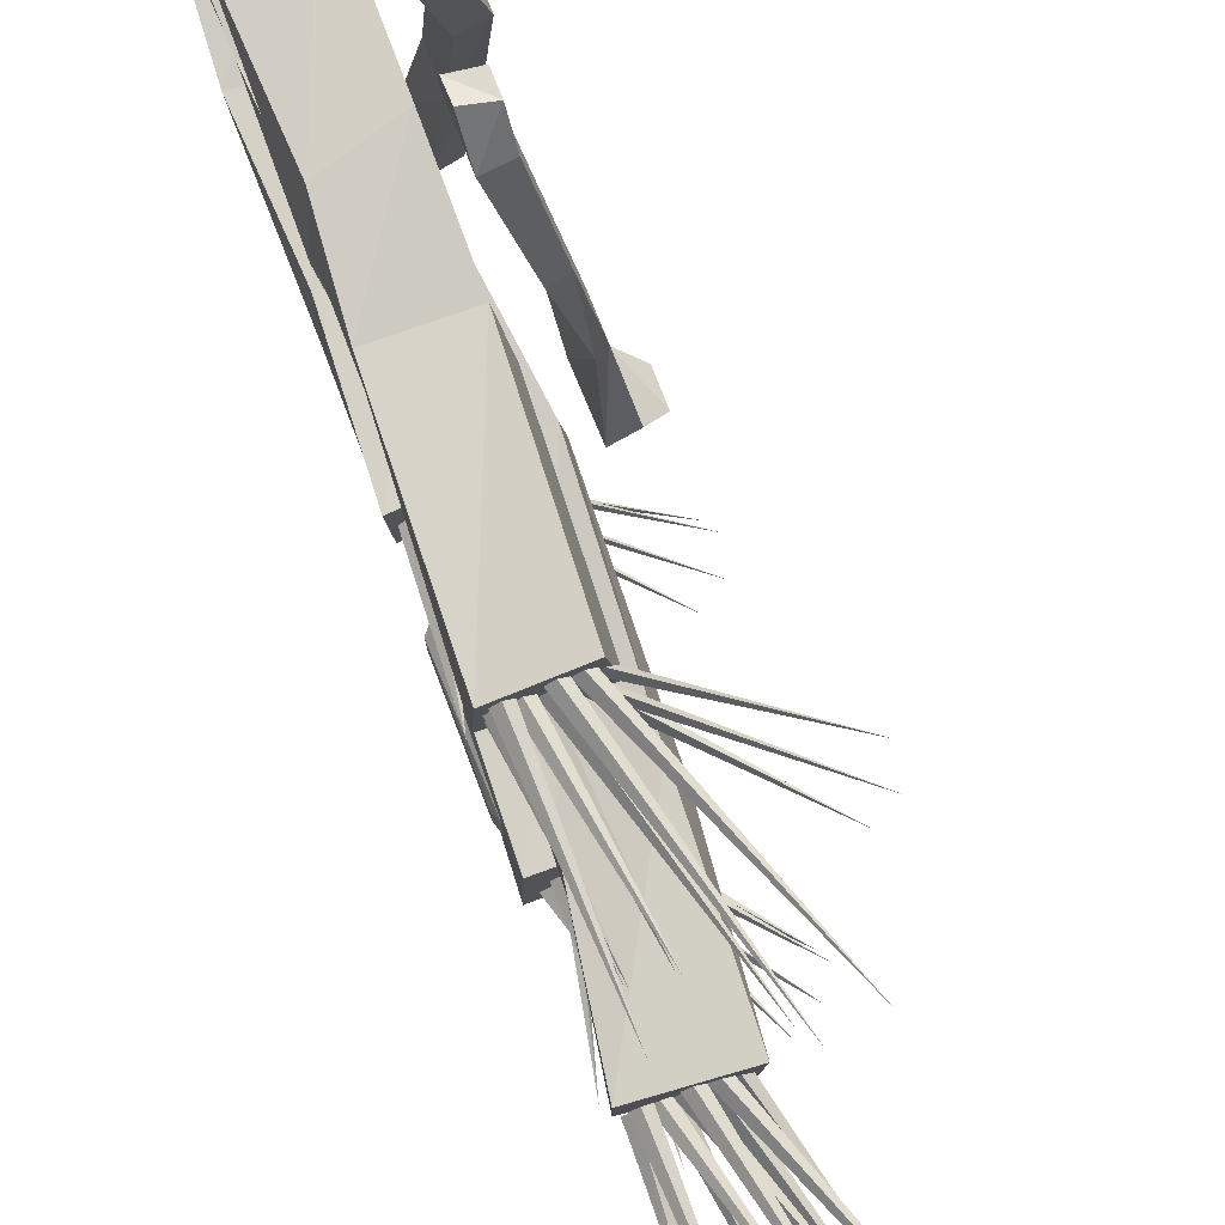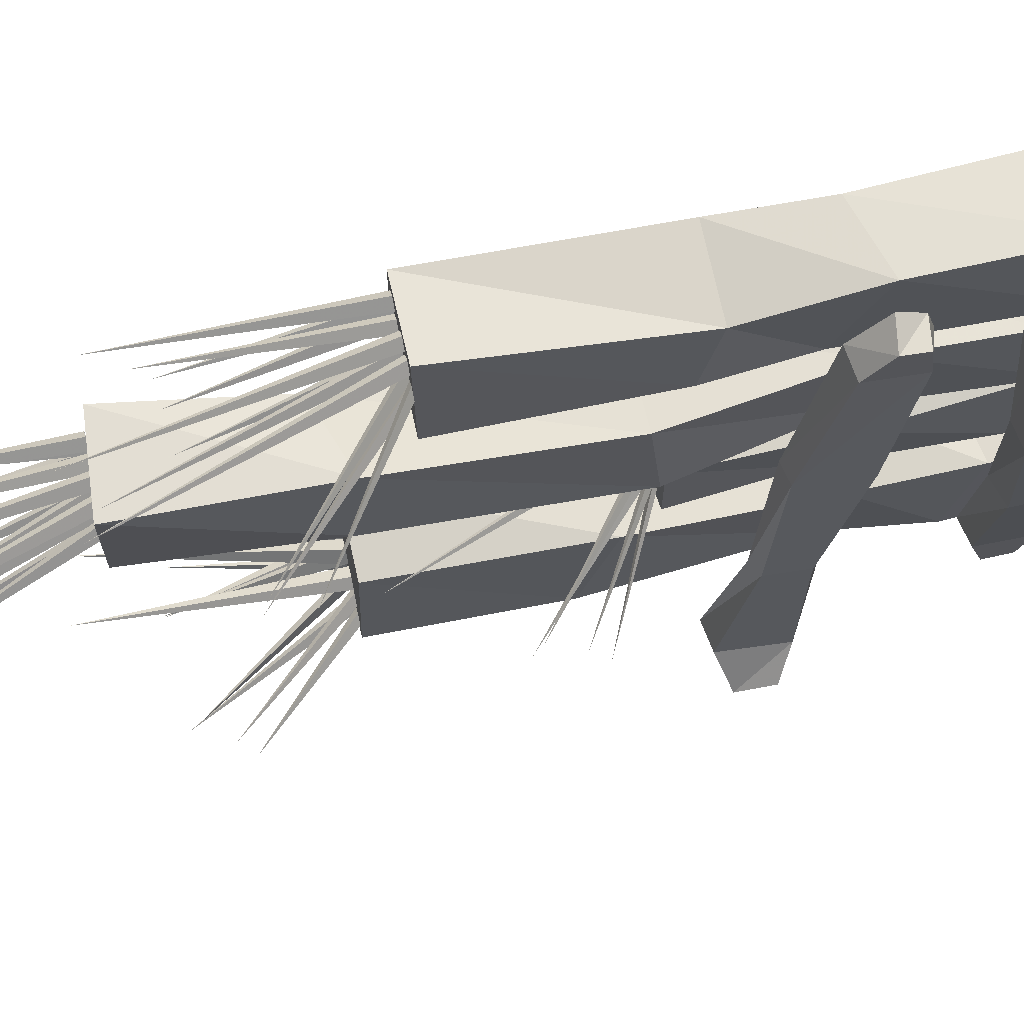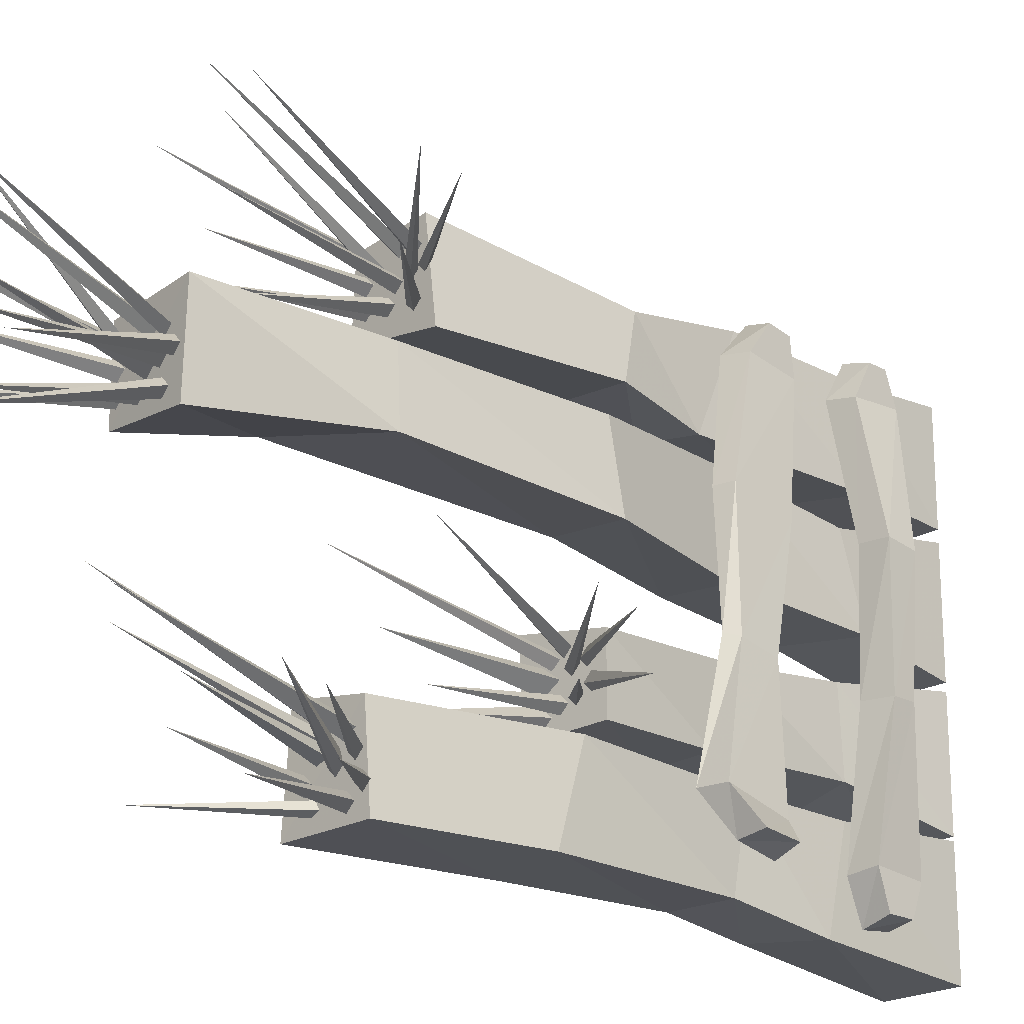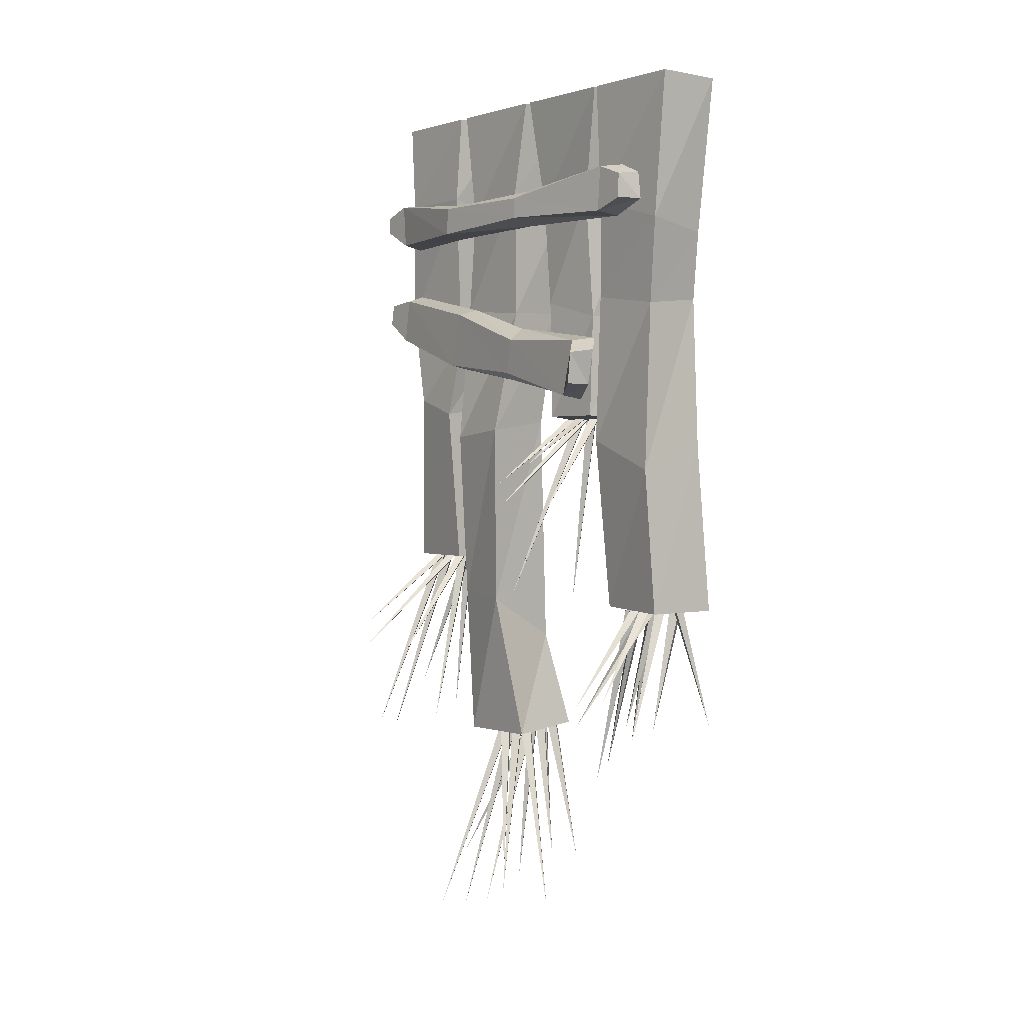
<metadata>
{"format":"obj","ext":"obj","renderer":"f3d","projection":"perspective","resolution":1024,"background":"white","views":[{"elev":79.2,"azim":-20.9,"up":"+Z"},{"elev":68.8,"azim":77.3,"up":"+Z"},{"elev":-21.1,"azim":45.4,"up":"+Z"},{"elev":1.3,"azim":140.7,"up":"+Y"}]}
</metadata>
<code>
v -0.4531 -1.148 0.3828
v -0.4453 -1.477 0.3594
v -0.4688 -1.148 0.3672
v -0.4844 -1.148 0.3828
v -0.4688 -1.148 0.3984
v -0.4531 -1.148 0.3438
v -0.4375 -1.477 0.2734
v -0.4688 -1.148 0.3281
v -0.4844 -1.148 0.3438
v -0.4688 -1.148 0.3594
v -0.3281 -1.148 0.3828
v -0.07812 -1.328 0.3672
v -0.3438 -1.148 0.3672
v -0.3594 -1.148 0.3828
v -0.3438 -1.148 0.3984
v -0.3516 -1.148 0.3281
v -0.125 -1.398 0.2578
v -0.3672 -1.148 0.3125
v -0.3828 -1.148 0.3281
v -0.3672 -1.148 0.3438
v -0.3516 -1.148 0.4141
v -0.1953 -1.602 0.4609
v -0.3672 -1.148 0.3984
v -0.3828 -1.148 0.4141
v -0.3672 -1.148 0.4297
v -0.4062 -1.148 0.3359
v -0.3828 -1.469 0.2422
v -0.4219 -1.148 0.3203
v -0.4375 -1.148 0.3359
v -0.4219 -1.148 0.3516
v -0.4453 -1.148 0.4141
v -0.4531 -1.562 0.4609
v -0.4609 -1.148 0.3984
v -0.4766 -1.148 0.4141
v -0.4609 -1.148 0.4297
v -0.3828 -1.148 0.4219
v -0.2812 -1.617 0.5078
v -0.3984 -1.148 0.4062
v -0.4141 -1.148 0.4219
v -0.3984 -1.148 0.4375
v -0.3594 -1.148 0.375
v -0.09375 -1.391 0.3906
v -0.375 -1.148 0.3594
v -0.3906 -1.148 0.375
v -0.375 -1.148 0.3906
v -0.4219 -1.148 0.3906
v -0.3906 -1.5 0.5234
v -0.4375 -1.148 0.375
v -0.4531 -1.148 0.3906
v -0.4375 -1.148 0.4062
v -0.3906 -1.148 0.3672
v -0.2891 -1.578 0.3359
v -0.4062 -1.148 0.3516
v -0.4219 -1.148 0.3672
v -0.4062 -1.148 0.3828
v -0.1406 -0.75 -0.3516
v -0.1406 -0.625 -0.3828
v -0.1641 -0.6094 -0.1328
v -0.1641 -0.6875 -0.1172
v -0.1953 -0.7578 -0.3516
v -0.1484 -0.7266 -0.4297
v -0.09375 -0.7266 -0.4219
v -0.09375 -0.6562 -0.4297
v -0.1953 -0.6172 -0.3984
v -0.2109 -0.5781 -0.1172
v -0.2578 -0.5156 0.1172
v -0.1953 -0.5312 0.1094
v -0.1953 -0.6562 0.1406
v -0.1875 -0.7031 -0.1094
v -0.1484 -0.6484 -0.4453
v -0.2266 -0.3203 -0.375
v -0.2266 -0.2188 -0.3828
v -0.1875 -0.2656 -0.1172
v -0.1875 -0.3125 -0.1172
v -0.2812 -0.3281 -0.3828
v -0.2812 -0.2969 -0.4609
v -0.2266 -0.2969 -0.4453
v -0.2266 -0.2422 -0.4453
v -0.2812 -0.2109 -0.3984
v -0.2422 -0.2422 -0.1016
v -0.2266 -0.25 0.1328
v -0.1719 -0.2656 0.125
v -0.1719 -0.3281 0.1328
v -0.2422 -0.3281 -0.1172
v -0.2812 -0.2344 -0.4531
v -0.2266 -0.3359 0.1328
v -0.2812 -0.3359 0.3906
v -0.2812 -0.2188 0.4062
v -0.2266 -0.2266 0.3906
v -0.2266 -0.3281 0.3828
v -0.2344 -0.6641 0.1406
v -0.2812 -0.5859 0.3906
v -0.2812 -0.4609 0.3828
v -0.2266 -0.4766 0.3672
v -0.2266 -0.5781 0.3828
v -0.2266 -0.5312 0.4453
v -0.2812 -0.5234 0.4609
v -0.2812 -0.4766 0.4375
v -0.2266 -0.4844 0.4375
v -0.2266 -0.2891 0.4531
v -0.2812 -0.2891 0.4688
v -0.2812 -0.2422 0.4609
v -0.2266 -0.25 0.4531
v -0.4688 -0.2656 0.03906
v -0.4766 -0.2969 0.1953
v -0.4844 0 0.25
v -0.4844 0 0.007812
v -0.3125 -0.2188 0.03125
v -0.3281 -0.5234 0.04688
v -0.4766 -0.5156 0.0625
v -0.4609 -0.5547 0.2188
v -0.3203 -0.2656 0.2031
v -0.3281 0 0.25
v -0.3281 0 0.007812
v -0.3203 -0.5078 0.2266
v -0.2812 -0.8359 0.2188
v -0.2656 -0.8203 0.05469
v -0.4375 -0.7969 0.07812
v -0.4375 -0.8359 0.2031
v -0.4531 -1.281 0.1953
v -0.3047 -1.234 0.2188
v -0.2812 -1.25 0.07031
v -0.4609 -1.352 0.08594
v -0.5 -1.578 0.03906
v -0.5 -1.578 0.2031
v -0.3203 -1.594 0.2109
v -0.3281 -1.594 0.02344
v -0.3438 -0.2578 -0.04688
v -0.3359 -0.2578 -0.2109
v -0.3281 0 -0.25
v -0.3281 0 -0.007812
v -0.5 -0.2422 -0.03906
v -0.4844 -0.5156 -0.04688
v -0.3359 -0.5078 -0.07812
v -0.3516 -0.5469 -0.2188
v -0.4922 -0.2266 -0.2344
v -0.4844 0 -0.25
v -0.4844 0 -0.007812
v -0.4922 -0.5391 -0.2188
v -0.4922 -0.8047 -0.2344
v -0.5 -0.8047 -0.0625
v -0.3359 -0.7891 -0.08594
v -0.3359 -0.7891 -0.2266
v -0.4688 -0.2422 0.2891
v -0.4766 -0.2266 0.4531
v -0.4844 0 0.4922
v -0.4844 0 0.2734
v -0.3125 -0.2109 0.2734
v -0.3281 -0.5859 0.2734
v -0.4766 -0.5703 0.3047
v -0.4609 -0.5469 0.4609
v -0.3203 -0.2109 0.4688
v -0.3281 0 0.4922
v -0.3281 0 0.2734
v -0.3203 -0.5078 0.4688
v -0.3203 -0.7344 0.4297
v -0.3047 -0.7734 0.2969
v -0.4766 -0.75 0.3203
v -0.4766 -0.7344 0.4453
v -0.4922 -1.148 0.4453
v -0.3438 -1.148 0.4609
v -0.3203 -1.148 0.2734
v -0.5 -1.148 0.2969
v -0.4688 -0.3594 -0.4609
v -0.4766 -0.3047 -0.2891
v -0.4844 0 -0.2578
v -0.4844 0 -0.4922
v -0.3125 -0.3359 -0.4766
v -0.3281 -0.5312 -0.4453
v -0.4766 -0.5156 -0.4375
v -0.4609 -0.4922 -0.2656
v -0.3203 -0.2812 -0.2812
v -0.3281 0 -0.2578
v -0.3281 0 -0.4922
v -0.3203 -0.5078 -0.2812
v -0.3203 -0.8516 -0.2656
v -0.3047 -0.9219 -0.4531
v -0.4766 -0.8672 -0.4531
v -0.4766 -0.8516 -0.2734
v -0.4922 -1.25 -0.2656
v -0.3438 -1.25 -0.2891
v -0.3203 -1.258 -0.4688
v -0.5 -1.258 -0.4688
v -0.4922 -1.172 -0.4297
v -0.4844 -0.8984 -0.4297
v -0.4844 -0.8984 -0.2969
v -0.4922 -1.172 -0.2969
v -0.5 -1.148 -0.3125
v -0.5 -1.148 -0.4141
v -0.5 -0.9141 -0.4141
v -0.5 -0.9141 -0.3125
v -0.4219 -0.7969 -0.1484
v -0.5 -1.086 -0.1172
v -0.4531 -0.7969 -0.1719
v -0.4844 -0.7969 -0.1484
v -0.4531 -0.7969 -0.125
v -0.4375 -0.7969 -0.2031
v -0.4453 -1.102 -0.2578
v -0.4609 -0.7969 -0.2266
v -0.4844 -0.7969 -0.2031
v -0.4609 -0.7969 -0.1797
v -0.3516 -0.7969 -0.125
v -0.1172 -0.9531 -0.1484
v -0.3672 -0.7969 -0.1406
v -0.3828 -0.7969 -0.125
v -0.3672 -0.7969 -0.1094
v -0.375 -0.7969 -0.1797
v -0.1641 -1.023 -0.2578
v -0.3906 -0.7969 -0.1953
v -0.4062 -0.7969 -0.1797
v -0.3906 -0.7969 -0.1641
v -0.3984 -0.7969 -0.1016
v -0.2344 -1.227 -0.05469
v -0.4141 -0.7969 -0.1172
v -0.4297 -0.7969 -0.1016
v -0.4141 -0.7969 -0.08594
v -0.4062 -0.7969 -0.1875
v -0.3984 -1.086 -0.2266
v -0.4219 -0.7969 -0.2031
v -0.4375 -0.7969 -0.1875
v -0.4219 -0.7969 -0.1719
v -0.4219 -0.7969 -0.1172
v -0.4375 -1.25 -0.04688
v -0.4375 -0.7969 -0.1328
v -0.4531 -0.7969 -0.1172
v -0.4375 -0.7969 -0.1016
v -0.3438 -0.7969 -0.1641
v -0.125 -0.9141 -0.2344
v -0.3594 -0.7969 -0.1797
v -0.375 -0.7969 -0.1641
v -0.3594 -0.7969 -0.1484
v -0.3828 -0.7969 -0.1328
v -0.1328 -1.016 -0.125
v -0.3984 -0.7969 -0.1484
v -0.4141 -0.7969 -0.1328
v -0.3984 -0.7969 -0.1172
v -0.4609 -1.586 0.1172
v -0.5 -1.914 0.1094
v -0.4766 -1.586 0.1016
v -0.4922 -1.586 0.1172
v -0.4766 -1.586 0.1328
v -0.4609 -1.586 0.07812
v -0.4844 -1.914 -0.007812
v -0.4766 -1.586 0.0625
v -0.4922 -1.586 0.07812
v -0.4766 -1.586 0.09375
v -0.3359 -1.586 0.1172
v -0.25 -1.93 0
v -0.3516 -1.586 0.1016
v -0.3672 -1.586 0.1172
v -0.3516 -1.586 0.1328
v -0.3594 -1.586 0.0625
v -0.2969 -2 -0.1094
v -0.375 -1.586 0.04688
v -0.3906 -1.586 0.0625
v -0.375 -1.586 0.07812
v -0.3594 -1.586 0.1484
v -0.2031 -2.039 0.1953
v -0.375 -1.586 0.1328
v -0.3906 -1.586 0.1484
v -0.375 -1.586 0.1641
v -0.4141 -1.586 0.07031
v -0.3906 -1.906 -0.02344
v -0.4297 -1.586 0.05469
v -0.4453 -1.586 0.07031
v -0.4297 -1.586 0.08594
v -0.4531 -1.586 0.1484
v -0.4609 -2 0.1953
v -0.4688 -1.586 0.1328
v -0.4844 -1.586 0.1484
v -0.4688 -1.586 0.1641
v -0.3906 -1.586 0.1562
v -0.3125 -2.055 0.2344
v -0.4062 -1.586 0.1406
v -0.4219 -1.586 0.1562
v -0.4062 -1.586 0.1719
v -0.3672 -1.586 0.1094
v -0.2656 -1.992 0.02344
v -0.3828 -1.586 0.09375
v -0.3984 -1.586 0.1094
v -0.3828 -1.586 0.125
v -0.4297 -1.586 0.125
v -0.3594 -1.938 0.2969
v -0.4453 -1.586 0.1094
v -0.4609 -1.586 0.125
v -0.4453 -1.586 0.1406
v -0.3984 -1.586 0.1016
v -0.2578 -2.016 0.07812
v -0.4141 -1.586 0.08594
v -0.4297 -1.586 0.1016
v -0.4141 -1.586 0.1172
v -0.4062 -1.258 -0.3672
v -0.3672 -1.547 -0.3203
v -0.4297 -1.258 -0.375
v -0.4375 -1.258 -0.3594
v -0.4219 -1.258 -0.3438
v -0.4375 -1.258 -0.3984
v -0.3906 -1.547 -0.3906
v -0.4531 -1.258 -0.4141
v -0.4766 -1.258 -0.3984
v -0.4531 -1.258 -0.3828
v -0.3359 -1.258 -0.3672
v -0.1641 -1.477 -0.3672
v -0.3516 -1.258 -0.3828
v -0.3672 -1.258 -0.3672
v -0.3516 -1.258 -0.3516
v -0.3516 -1.258 -0.4375
v -0.2344 -1.547 -0.4844
v -0.3672 -1.258 -0.4531
v -0.3828 -1.258 -0.4375
v -0.3672 -1.258 -0.4219
v -0.3516 -1.258 -0.3359
v -0.3516 -1.68 -0.2344
v -0.375 -1.258 -0.3516
v -0.3906 -1.258 -0.3359
v -0.3672 -1.258 -0.3203
v -0.4219 -1.258 -0.4375
v -0.5 -1.531 -0.4688
v -0.4375 -1.258 -0.4453
v -0.4453 -1.258 -0.4297
v -0.4297 -1.258 -0.4219
v -0.4297 -1.258 -0.3359
v -0.4609 -1.594 -0.2422
v -0.4453 -1.258 -0.3438
v -0.4609 -1.258 -0.3281
v -0.4453 -1.258 -0.3125
v -0.3906 -1.258 -0.3281
v -0.4375 -1.656 -0.1797
v -0.4062 -1.258 -0.3359
v -0.4297 -1.258 -0.3203
v -0.4062 -1.258 -0.3047
v -0.3203 -1.258 -0.4141
v -0.1641 -1.453 -0.4609
v -0.3359 -1.258 -0.4297
v -0.3516 -1.258 -0.4141
v -0.3359 -1.258 -0.3984
v -0.375 -1.258 -0.3828
v -0.1953 -1.523 -0.3359
v -0.3906 -1.258 -0.3984
v -0.4062 -1.258 -0.3828
v -0.3828 -1.258 -0.3594
f 1 2 3
f 3 2 4
f 4 2 5
f 5 2 1
f 6 7 8
f 8 7 9
f 9 7 10
f 10 7 6
f 11 12 13
f 13 12 14
f 14 12 15
f 15 12 11
f 16 17 18
f 18 17 19
f 19 17 20
f 20 17 16
f 21 22 23
f 23 22 24
f 24 22 25
f 25 22 21
f 26 27 28
f 28 27 29
f 29 27 30
f 30 27 26
f 31 32 33
f 33 32 34
f 34 32 35
f 35 32 31
f 36 37 38
f 38 37 39
f 39 37 40
f 40 37 36
f 41 42 43
f 43 42 44
f 44 42 45
f 45 42 41
f 46 47 48
f 48 47 49
f 49 47 50
f 50 47 46
f 51 52 53
f 53 52 54
f 54 52 55
f 55 52 51
f 192 193 194
f 194 193 195
f 195 193 196
f 196 193 192
f 197 198 199
f 199 198 200
f 200 198 201
f 201 198 197
f 202 203 204
f 204 203 205
f 205 203 206
f 206 203 202
f 207 208 209
f 209 208 210
f 210 208 211
f 211 208 207
f 212 213 214
f 214 213 215
f 215 213 216
f 216 213 212
f 217 218 219
f 219 218 220
f 220 218 221
f 221 218 217
f 222 223 224
f 224 223 225
f 225 223 226
f 226 223 222
f 227 228 229
f 229 228 230
f 230 228 231
f 231 228 227
f 232 233 234
f 234 233 235
f 235 233 236
f 236 233 232
f 237 238 239
f 239 238 240
f 240 238 241
f 241 238 237
f 242 243 244
f 244 243 245
f 245 243 246
f 246 243 242
f 247 248 249
f 249 248 250
f 250 248 251
f 251 248 247
f 252 253 254
f 254 253 255
f 255 253 256
f 256 253 252
f 257 258 259
f 259 258 260
f 260 258 261
f 261 258 257
f 262 263 264
f 264 263 265
f 265 263 266
f 266 263 262
f 267 268 269
f 269 268 270
f 270 268 271
f 271 268 267
f 272 273 274
f 274 273 275
f 275 273 276
f 276 273 272
f 277 278 279
f 279 278 280
f 280 278 281
f 281 278 277
f 282 283 284
f 284 283 285
f 285 283 286
f 286 283 282
f 287 288 289
f 289 288 290
f 290 288 291
f 291 288 287
f 292 293 294
f 294 293 295
f 295 293 296
f 296 293 292
f 297 298 299
f 299 298 300
f 300 298 301
f 301 298 297
f 302 303 304
f 304 303 305
f 305 303 306
f 306 303 302
f 307 308 309
f 309 308 310
f 310 308 311
f 311 308 307
f 312 313 314
f 314 313 315
f 315 313 316
f 316 313 312
f 317 318 319
f 319 318 320
f 320 318 321
f 321 318 317
f 322 323 324
f 324 323 325
f 325 323 326
f 326 323 322
f 327 328 329
f 329 328 330
f 330 328 331
f 331 328 327
f 332 333 334
f 334 333 335
f 335 333 336
f 336 333 332
f 337 338 339
f 339 338 340
f 340 338 341
f 341 338 337
f 56 57 58
f 56 58 59
f 56 62 57
f 57 62 63
f 58 67 59
f 59 67 68
f 71 72 73
f 71 73 74
f 71 77 72
f 72 77 78
f 73 82 74
f 74 82 83
f 82 89 83
f 83 89 90
f 67 94 68
f 68 94 95
f 94 99 95
f 95 99 96
f 89 103 90
f 90 103 100
f 56 59 60
f 56 60 61
f 56 61 62
f 57 63 64
f 57 64 65
f 57 65 58
f 58 65 66
f 58 66 67
f 59 68 69
f 59 69 60
f 61 70 63
f 61 63 62
f 63 70 64
f 71 74 75
f 71 75 76
f 71 76 77
f 72 78 79
f 72 79 80
f 72 80 73
f 73 80 81
f 73 81 82
f 74 83 84
f 74 84 75
f 76 85 78
f 76 78 77
f 78 85 79
f 81 88 82
f 82 88 89
f 83 90 86
f 83 86 84
f 66 93 67
f 67 93 94
f 68 95 91
f 68 91 69
f 91 95 92
f 92 95 96
f 92 96 97
f 93 98 94
f 94 98 99
f 96 99 98
f 96 98 97
f 86 90 87
f 87 90 100
f 87 100 101
f 88 102 89
f 89 102 103
f 100 103 102
f 100 102 101
f 60 69 64
f 60 64 70
f 60 70 61
f 75 84 79
f 75 79 85
f 75 85 76
f 79 84 80
f 80 84 86
f 80 86 81
f 81 86 87
f 81 87 88
f 64 69 65
f 65 69 91
f 65 91 66
f 66 91 92
f 66 92 93
f 92 97 93
f 93 97 98
f 87 101 88
f 88 101 102
f 104 105 106
f 104 106 107
f 104 107 108
f 105 112 113
f 105 113 106
f 112 108 114
f 112 114 113
f 108 107 114
f 128 129 130
f 128 130 131
f 128 131 132
f 129 136 137
f 129 137 130
f 136 132 138
f 136 138 137
f 132 131 138
f 144 145 146
f 144 146 147
f 144 147 148
f 145 152 153
f 145 153 146
f 152 148 154
f 152 154 153
f 148 147 154
f 164 165 166
f 164 166 167
f 164 167 168
f 165 172 173
f 165 173 166
f 172 168 174
f 172 174 173
f 168 167 174
f 104 108 109
f 104 109 110
f 104 110 105
f 105 110 111
f 105 111 112
f 108 112 115
f 108 115 109
f 111 115 112
f 128 132 133
f 128 133 134
f 128 134 129
f 129 134 135
f 129 135 136
f 132 136 139
f 132 139 133
f 135 139 136
f 144 148 149
f 144 149 150
f 144 150 145
f 145 150 151
f 145 151 152
f 148 152 155
f 148 155 149
f 151 155 152
f 164 168 169
f 164 169 170
f 164 170 165
f 165 170 171
f 165 171 172
f 168 172 175
f 168 175 169
f 171 175 172
f 109 115 116
f 109 116 117
f 109 117 110
f 110 117 118
f 110 118 111
f 111 118 119
f 111 119 115
f 115 119 116
f 133 139 140
f 133 140 141
f 133 141 134
f 134 141 142
f 134 142 135
f 135 142 143
f 135 143 139
f 139 143 140
f 149 155 156
f 149 156 157
f 149 157 150
f 150 157 158
f 150 158 151
f 151 158 159
f 151 159 155
f 155 159 156
f 169 175 176
f 169 176 177
f 169 177 170
f 170 177 178
f 170 178 171
f 171 178 179
f 171 179 175
f 175 179 176
f 116 119 120
f 116 120 121
f 116 121 117
f 117 121 122
f 117 122 118
f 118 122 123
f 118 123 119
f 119 123 120
f 156 159 160
f 156 160 161
f 156 161 157
f 157 161 162
f 157 162 158
f 158 162 163
f 158 163 159
f 159 163 160
f 176 179 180
f 176 180 181
f 176 181 177
f 177 181 182
f 177 182 178
f 178 182 183
f 178 183 184
f 178 184 185
f 178 185 179
f 179 185 186
f 179 186 180
f 180 186 187
f 180 187 183
f 187 184 183
f 120 123 124
f 120 124 125
f 120 125 121
f 121 125 126
f 121 126 122
f 122 126 127
f 122 127 123
f 123 127 124
f 124 127 126
f 124 126 125
f 140 143 142
f 140 142 141
f 160 163 162
f 160 162 161
f 180 183 181
f 181 183 182
f 184 187 188
f 184 188 189
f 184 189 185
f 185 189 190
f 186 191 187
f 187 191 188
f 185 190 186
f 186 190 191
f 188 191 189
f 189 191 190

</code>
